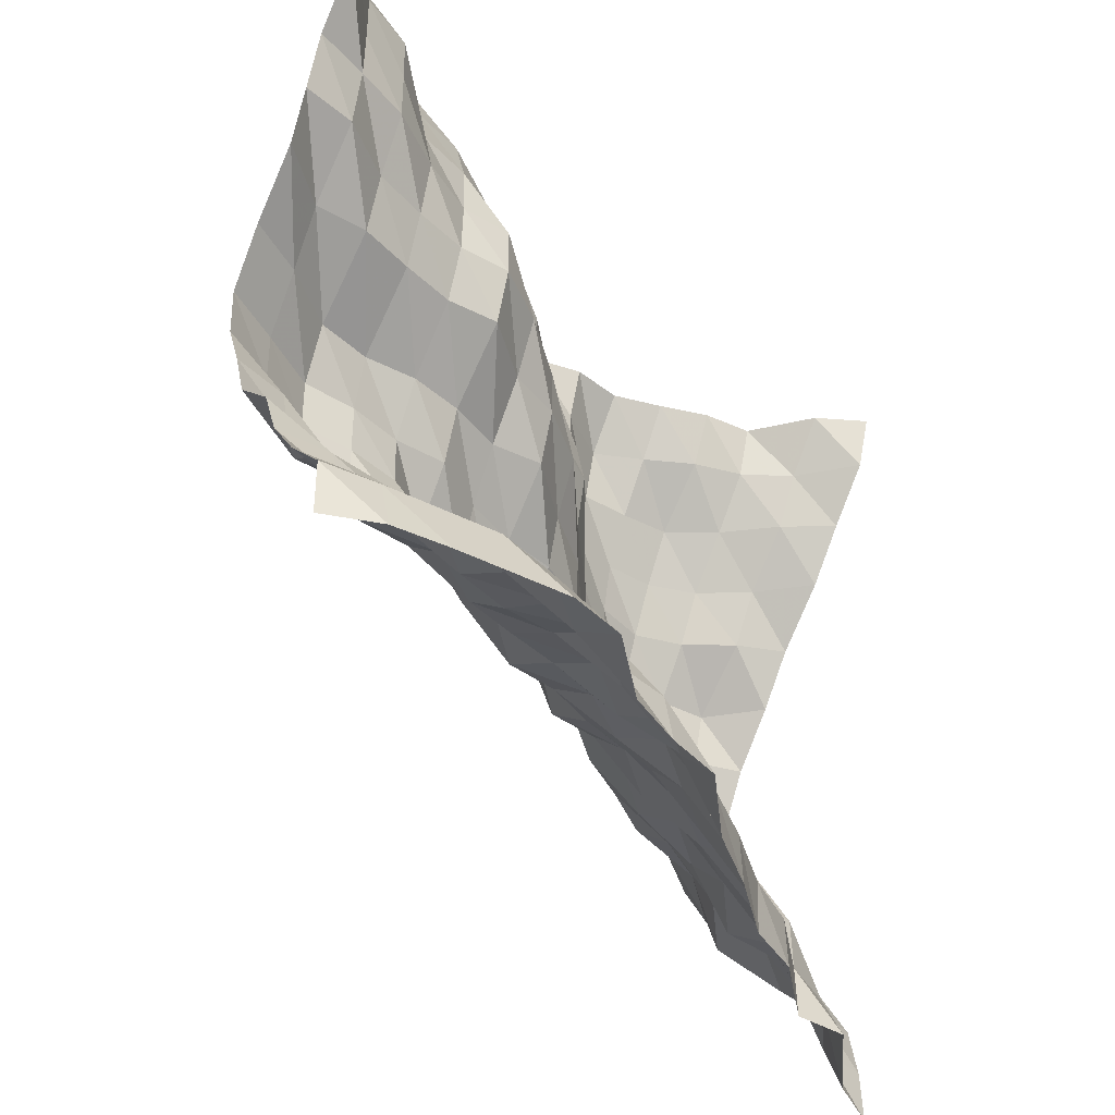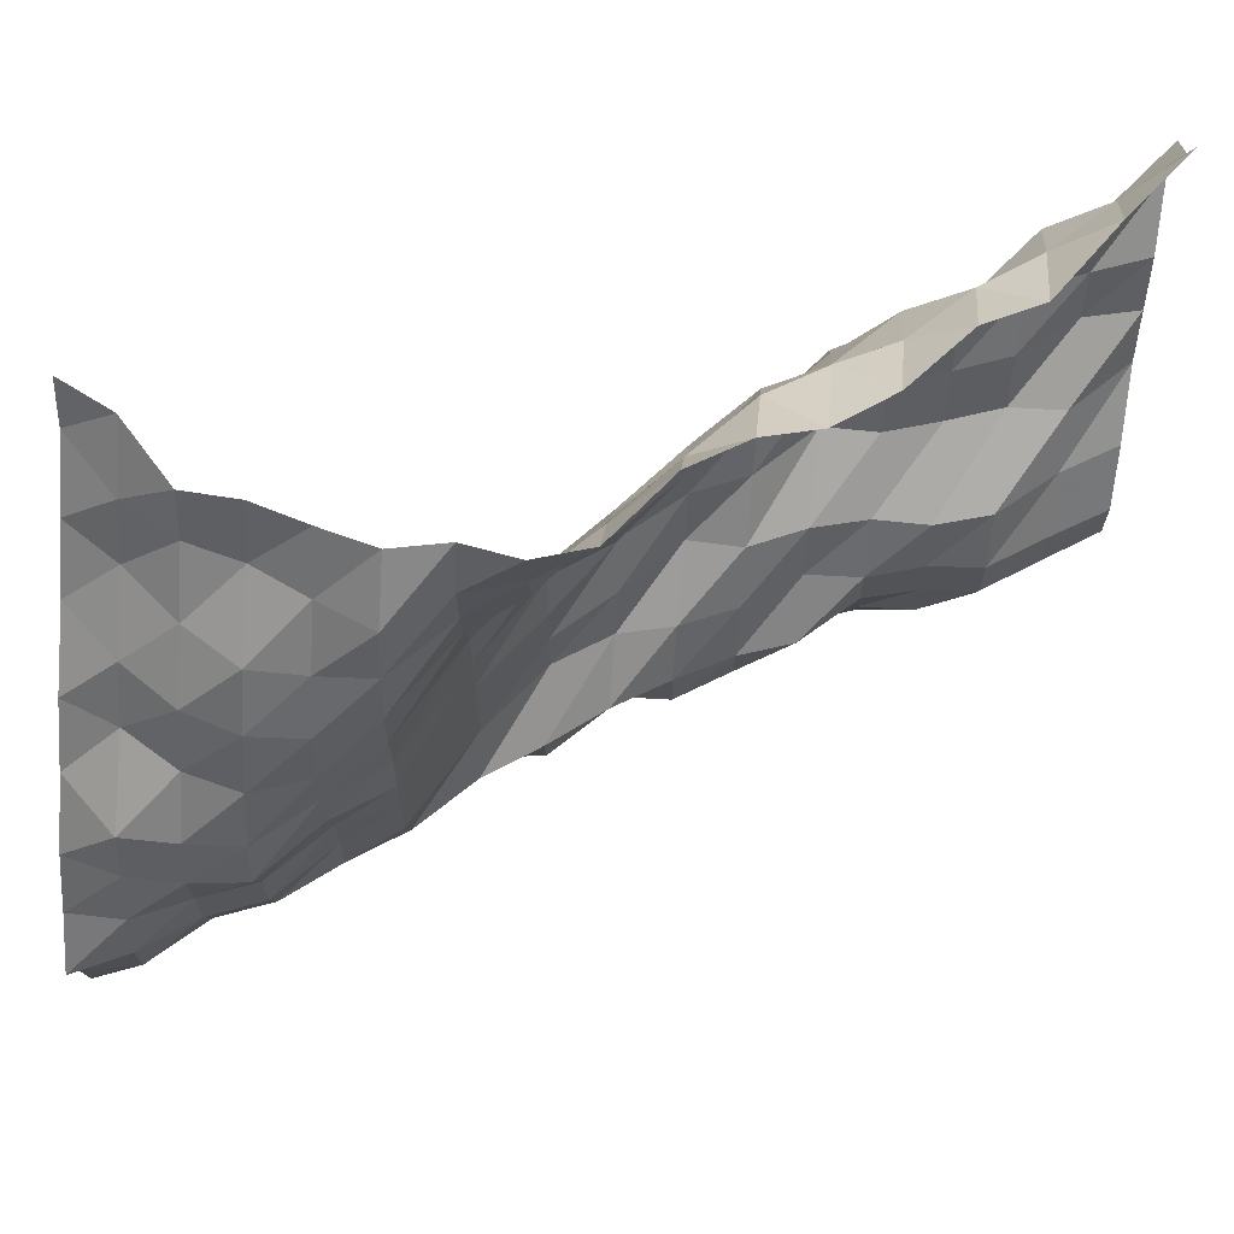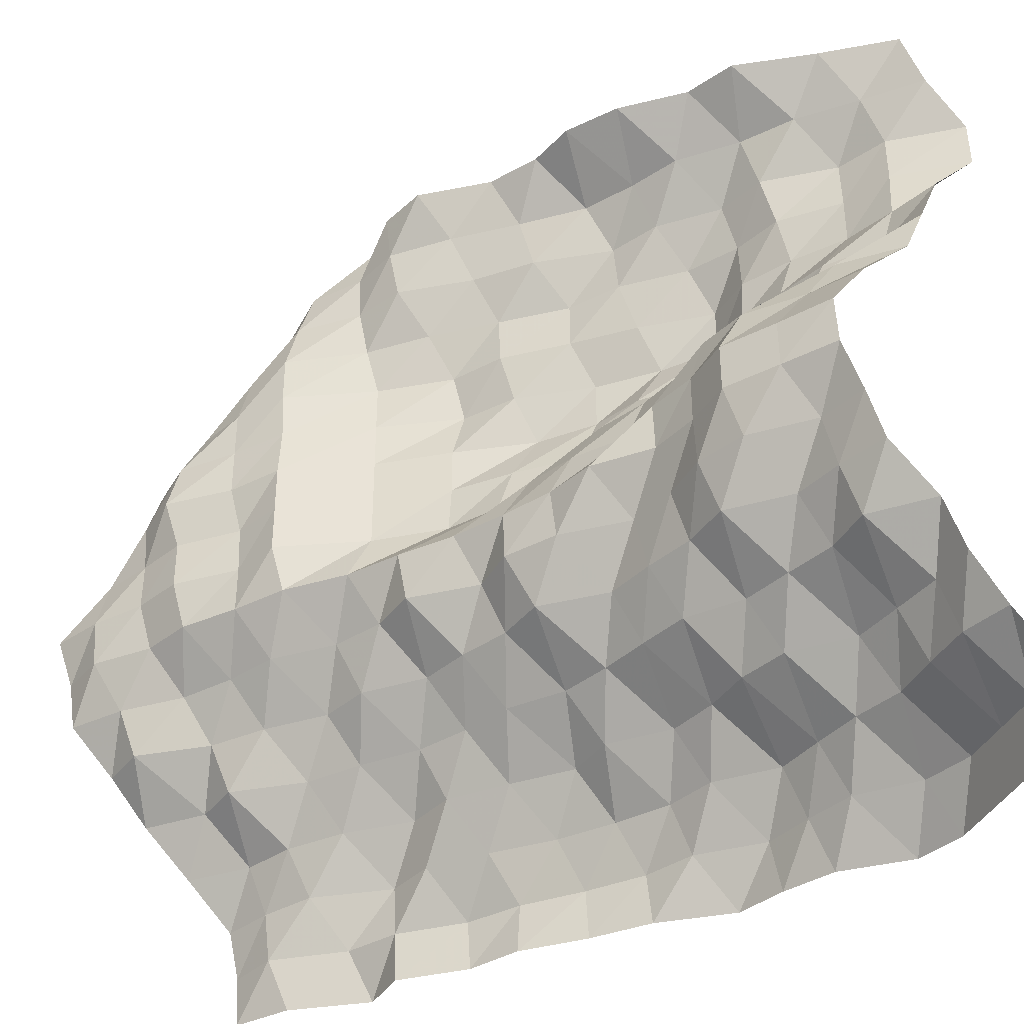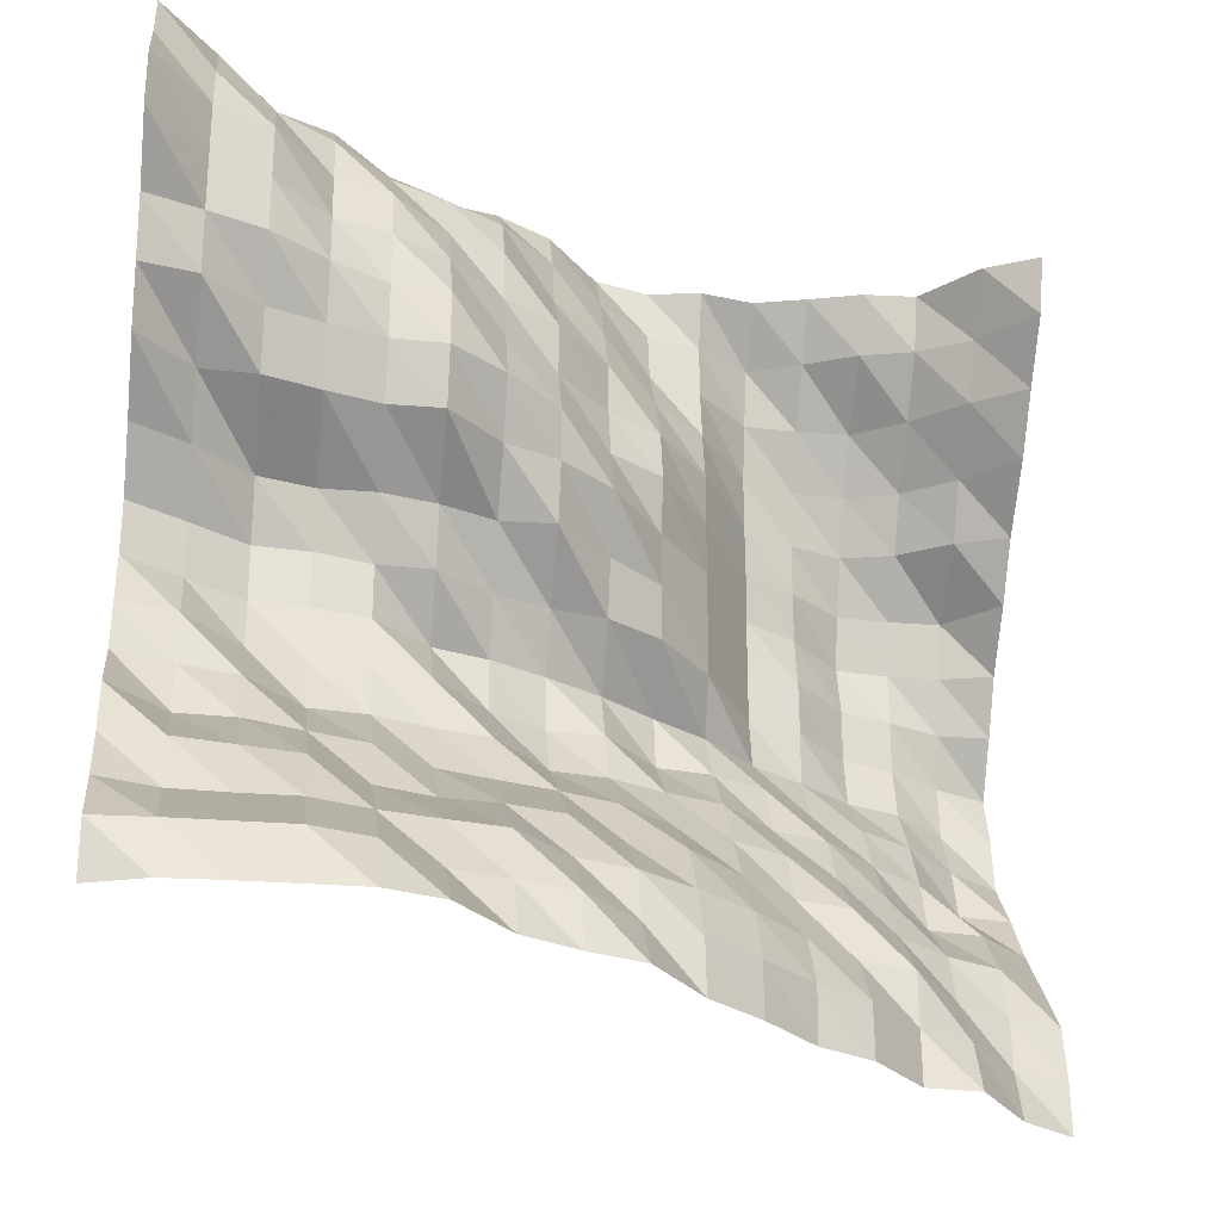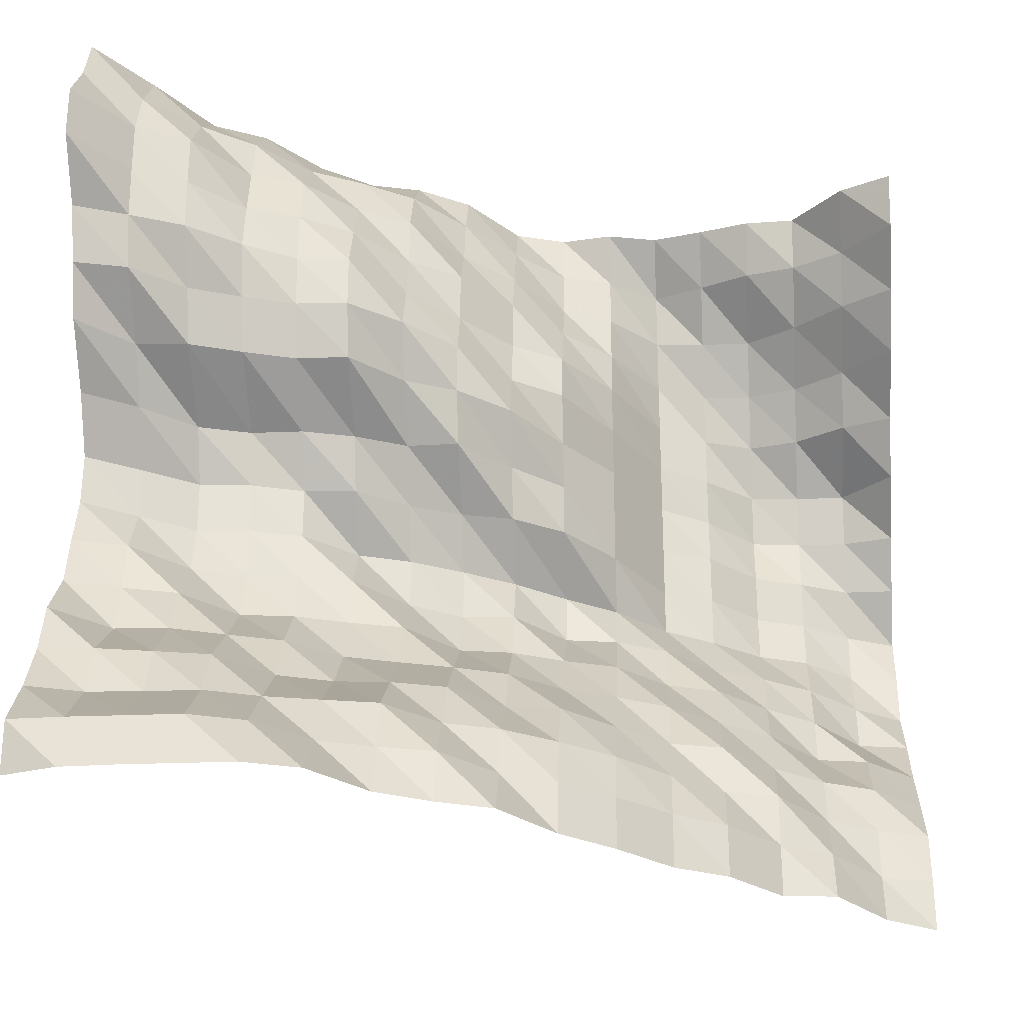
<metadata>
{"format":"obj","ext":"obj","renderer":"f3d","projection":"perspective","resolution":1024,"background":"white","views":[{"elev":-42.0,"azim":148.4,"up":"+Z"},{"elev":67.8,"azim":6.0,"up":"+Z"},{"elev":-38.5,"azim":66.2,"up":"+Z"},{"elev":-27.4,"azim":172.8,"up":"+Z"},{"elev":-27.3,"azim":-176.5,"up":"+Z"}]}
</metadata>
<code>
v 281.2 317.6 1125
v 281.2 317.7 1134
v 281.2 309.6 1143
v 281.2 303.4 1151
v 281.2 299.8 1160
v 281.2 291.2 1169
v 281.2 288.3 1178
v 281.2 284.6 1187
v 281.2 284.3 1195
v 281.2 290.6 1204
v 281.2 299.8 1213
v 281.2 303.4 1222
v 281.2 307.1 1230
v 281.2 315.5 1239
v 281.2 315.4 1248
v 281.2 308.2 1257
v 281.2 303.8 1266
v 272.5 320.6 1125
v 272.5 318 1134
v 272.5 306.8 1143
v 272.5 303.2 1151
v 272.5 291.2 1160
v 272.5 287.9 1169
v 272.5 285.5 1178
v 272.5 278.9 1187
v 272.5 278.9 1195
v 272.5 285.2 1204
v 272.5 291 1213
v 272.5 301.3 1222
v 272.5 303.8 1230
v 272.5 304.2 1239
v 272.5 304.2 1248
v 272.5 300 1257
v 272.5 292.2 1266
v 263.7 320.9 1125
v 263.7 318 1134
v 263.7 306.4 1143
v 263.7 301.5 1151
v 263.7 290.9 1160
v 263.7 285.4 1169
v 263.7 276.4 1178
v 263.7 273.1 1187
v 263.7 273.1 1195
v 263.7 277.6 1204
v 263.7 290.6 1213
v 263.7 294.3 1222
v 263.7 300.1 1230
v 263.7 300.1 1239
v 263.7 299.8 1248
v 263.7 291.5 1257
v 263.7 279.4 1266
v 254.9 320.9 1125
v 254.9 318 1134
v 254.9 306.4 1143
v 254.9 299.8 1151
v 254.9 287.9 1160
v 254.9 276.4 1169
v 254.9 272.7 1178
v 254.9 272.3 1187
v 254.9 272.3 1195
v 254.9 275 1204
v 254.9 287.4 1213
v 254.9 291 1222
v 254.9 293.7 1230
v 254.9 291.5 1239
v 254.9 288.7 1248
v 254.9 285.3 1257
v 254.9 275.1 1266
v 246.1 320.9 1125
v 246.1 315.1 1134
v 246.1 303.4 1143
v 246.1 291.3 1151
v 246.1 285.1 1160
v 246.1 275.4 1169
v 246.1 272.3 1178
v 246.1 269.9 1187
v 246.1 269.6 1195
v 246.1 275 1204
v 246.1 284.7 1213
v 246.1 288.2 1222
v 246.1 288.7 1230
v 246.1 288.3 1239
v 246.1 285.6 1248
v 246.1 276.7 1257
v 246.1 265.1 1266
v 237.3 318 1125
v 237.3 306.8 1134
v 237.3 301.5 1143
v 237.3 288.3 1151
v 237.3 278.2 1160
v 237.3 272.3 1169
v 237.3 269.9 1178
v 237.3 261.9 1187
v 237.3 269.2 1195
v 237.3 272.7 1204
v 237.3 284.7 1213
v 237.3 287.9 1222
v 237.3 287.9 1230
v 237.3 282.9 1239
v 237.3 276.7 1248
v 237.3 272.3 1257
v 237.3 258.9 1266
v 228.5 308.1 1125
v 228.5 303.9 1134
v 228.5 299.8 1143
v 228.5 287.4 1151
v 228.5 275.3 1160
v 228.5 269.9 1169
v 228.5 260 1178
v 228.5 258.9 1187
v 228.5 263 1195
v 228.5 268.8 1204
v 228.5 276.1 1213
v 228.5 281.1 1222
v 228.5 276.7 1230
v 228.5 273.2 1239
v 228.5 272.3 1248
v 228.5 267 1257
v 228.5 256.7 1266
v 219.7 303.4 1125
v 219.7 301.5 1134
v 219.7 291.3 1143
v 219.7 285 1151
v 219.7 272.8 1160
v 219.7 260 1169
v 219.7 254.4 1178
v 219.7 254.2 1187
v 219.7 259.2 1195
v 219.7 269 1204
v 219.7 272.3 1213
v 219.7 272.3 1222
v 219.7 267.4 1230
v 219.7 267.4 1239
v 219.7 260.2 1248
v 219.7 257.3 1257
v 219.7 251.4 1266
v 210.9 300.1 1125
v 210.9 292 1134
v 210.9 288.3 1143
v 210.9 276.5 1151
v 210.9 269.5 1160
v 210.9 258.5 1169
v 210.9 254 1178
v 210.9 248.8 1187
v 210.9 257 1195
v 210.9 259.7 1204
v 210.9 264.7 1213
v 210.9 260.1 1222
v 210.9 257.4 1230
v 210.9 257 1239
v 210.9 251.8 1248
v 210.9 247.1 1257
v 210.9 240.2 1266
v 202.1 288.8 1125
v 202.1 287.9 1134
v 202.1 282.5 1143
v 202.1 275.3 1151
v 202.1 262.5 1160
v 202.1 254.4 1169
v 202.1 243.7 1178
v 202.1 242 1187
v 202.1 251.3 1195
v 202.1 251.8 1204
v 202.1 251.8 1213
v 202.1 254.1 1222
v 202.1 251.8 1230
v 202.1 246.6 1239
v 202.1 240.2 1248
v 202.1 238.3 1257
v 202.1 237.4 1266
v 193.4 281.4 1125
v 193.4 280.9 1134
v 193.4 275.8 1143
v 193.4 267 1151
v 193.4 258.8 1160
v 193.4 251.4 1169
v 193.4 242.3 1178
v 193.4 236 1187
v 193.4 240.2 1195
v 193.4 240.2 1204
v 193.4 240.2 1213
v 193.4 240.2 1222
v 193.4 240.2 1230
v 193.4 237.8 1239
v 193.4 236 1248
v 193.4 235.7 1257
v 193.4 238.9 1266
v 184.6 272.3 1125
v 184.6 272.8 1134
v 184.6 267 1143
v 184.6 259.1 1151
v 184.6 253.9 1160
v 184.6 242.8 1169
v 184.6 237.7 1178
v 184.6 227.2 1187
v 184.6 224.7 1195
v 184.6 224.7 1204
v 184.6 224.7 1213
v 184.6 225.1 1222
v 184.6 224.7 1230
v 184.6 224.7 1239
v 184.6 226.8 1248
v 184.6 229.5 1257
v 184.6 237.1 1266
v 175.8 267.5 1125
v 175.8 267 1134
v 175.8 259.1 1143
v 175.8 256.7 1151
v 175.8 246.3 1160
v 175.8 239.8 1169
v 175.8 228.6 1178
v 175.8 221.4 1187
v 175.8 221.4 1195
v 175.8 221.1 1204
v 175.8 218.9 1213
v 175.8 218.9 1222
v 175.8 218.9 1230
v 175.8 221 1239
v 175.8 226.3 1248
v 175.8 233.1 1257
v 175.8 239.3 1266
v 167 257.4 1125
v 167 257.1 1134
v 167 256.7 1143
v 167 246.7 1151
v 167 239.8 1160
v 167 231.1 1169
v 167 224.2 1178
v 167 214.6 1187
v 167 212.1 1195
v 167 212.1 1204
v 167 209.2 1213
v 167 211.3 1222
v 167 215.7 1230
v 167 220.5 1239
v 167 226.3 1248
v 167 237.1 1257
v 167 241.8 1266
v 158.2 256.7 1125
v 158.2 252 1134
v 158.2 244.3 1143
v 158.2 239.8 1151
v 158.2 228.1 1160
v 158.2 224.2 1169
v 158.2 218.4 1178
v 158.2 211.2 1187
v 158.2 208.6 1195
v 158.2 208.7 1204
v 158.2 208.1 1213
v 158.2 210.8 1222
v 158.2 217.9 1230
v 158.2 223.1 1239
v 158.2 231.6 1248
v 158.2 239.3 1257
v 158.2 242.3 1266
v 149.4 244.3 1125
v 149.4 240.3 1134
v 149.4 239.3 1143
v 149.4 235.7 1151
v 149.4 226.7 1160
v 149.4 212.6 1169
v 149.4 209.2 1178
v 149.4 203.4 1187
v 149.4 202.6 1195
v 149.4 204.7 1204
v 149.4 208.1 1213
v 149.4 210.8 1222
v 149.4 223.1 1230
v 149.4 228.9 1239
v 149.4 238.9 1248
v 149.4 244 1257
v 149.4 251.8 1266
v 140.6 238.2 1125
v 140.6 237.7 1134
v 140.6 235.7 1143
v 140.6 227.2 1151
v 140.6 218.4 1160
v 140.6 211.2 1169
v 140.6 202.9 1178
v 140.6 201.5 1187
v 140.6 198.5 1195
v 140.6 204.8 1204
v 140.6 210.3 1213
v 140.6 219 1222
v 140.6 226.3 1230
v 140.6 236.8 1239
v 140.6 244.5 1248
v 140.6 253 1257
v 140.6 256.1 1266
f 1 18 2
f 18 19 2
f 2 19 3
f 19 20 3
f 3 20 4
f 20 21 4
f 4 21 5
f 21 22 5
f 5 22 6
f 22 23 6
f 6 23 7
f 23 24 7
f 7 24 8
f 24 25 8
f 8 25 9
f 25 26 9
f 9 26 10
f 26 27 10
f 10 27 11
f 27 28 11
f 11 28 12
f 28 29 12
f 12 29 13
f 29 30 13
f 13 30 14
f 30 31 14
f 14 31 15
f 31 32 15
f 15 32 16
f 32 33 16
f 16 33 17
f 33 34 17
f 18 35 19
f 35 36 19
f 19 36 20
f 36 37 20
f 20 37 21
f 37 38 21
f 21 38 22
f 38 39 22
f 22 39 23
f 39 40 23
f 23 40 24
f 40 41 24
f 24 41 25
f 41 42 25
f 25 42 26
f 42 43 26
f 26 43 27
f 43 44 27
f 27 44 28
f 44 45 28
f 28 45 29
f 45 46 29
f 29 46 30
f 46 47 30
f 30 47 31
f 47 48 31
f 31 48 32
f 48 49 32
f 32 49 33
f 49 50 33
f 33 50 34
f 50 51 34
f 35 52 36
f 52 53 36
f 36 53 37
f 53 54 37
f 37 54 38
f 54 55 38
f 38 55 39
f 55 56 39
f 39 56 40
f 56 57 40
f 40 57 41
f 57 58 41
f 41 58 42
f 58 59 42
f 42 59 43
f 59 60 43
f 43 60 44
f 60 61 44
f 44 61 45
f 61 62 45
f 45 62 46
f 62 63 46
f 46 63 47
f 63 64 47
f 47 64 48
f 64 65 48
f 48 65 49
f 65 66 49
f 49 66 50
f 66 67 50
f 50 67 51
f 67 68 51
f 52 69 53
f 69 70 53
f 53 70 54
f 70 71 54
f 54 71 55
f 71 72 55
f 55 72 56
f 72 73 56
f 56 73 57
f 73 74 57
f 57 74 58
f 74 75 58
f 58 75 59
f 75 76 59
f 59 76 60
f 76 77 60
f 60 77 61
f 77 78 61
f 61 78 62
f 78 79 62
f 62 79 63
f 79 80 63
f 63 80 64
f 80 81 64
f 64 81 65
f 81 82 65
f 65 82 66
f 82 83 66
f 66 83 67
f 83 84 67
f 67 84 68
f 84 85 68
f 69 86 70
f 86 87 70
f 70 87 71
f 87 88 71
f 71 88 72
f 88 89 72
f 72 89 73
f 89 90 73
f 73 90 74
f 90 91 74
f 74 91 75
f 91 92 75
f 75 92 76
f 92 93 76
f 76 93 77
f 93 94 77
f 77 94 78
f 94 95 78
f 78 95 79
f 95 96 79
f 79 96 80
f 96 97 80
f 80 97 81
f 97 98 81
f 81 98 82
f 98 99 82
f 82 99 83
f 99 100 83
f 83 100 84
f 100 101 84
f 84 101 85
f 101 102 85
f 86 103 87
f 103 104 87
f 87 104 88
f 104 105 88
f 88 105 89
f 105 106 89
f 89 106 90
f 106 107 90
f 90 107 91
f 107 108 91
f 91 108 92
f 108 109 92
f 92 109 93
f 109 110 93
f 93 110 94
f 110 111 94
f 94 111 95
f 111 112 95
f 95 112 96
f 112 113 96
f 96 113 97
f 113 114 97
f 97 114 98
f 114 115 98
f 98 115 99
f 115 116 99
f 99 116 100
f 116 117 100
f 100 117 101
f 117 118 101
f 101 118 102
f 118 119 102
f 103 120 104
f 120 121 104
f 104 121 105
f 121 122 105
f 105 122 106
f 122 123 106
f 106 123 107
f 123 124 107
f 107 124 108
f 124 125 108
f 108 125 109
f 125 126 109
f 109 126 110
f 126 127 110
f 110 127 111
f 127 128 111
f 111 128 112
f 128 129 112
f 112 129 113
f 129 130 113
f 113 130 114
f 130 131 114
f 114 131 115
f 131 132 115
f 115 132 116
f 132 133 116
f 116 133 117
f 133 134 117
f 117 134 118
f 134 135 118
f 118 135 119
f 135 136 119
f 120 137 121
f 137 138 121
f 121 138 122
f 138 139 122
f 122 139 123
f 139 140 123
f 123 140 124
f 140 141 124
f 124 141 125
f 141 142 125
f 125 142 126
f 142 143 126
f 126 143 127
f 143 144 127
f 127 144 128
f 144 145 128
f 128 145 129
f 145 146 129
f 129 146 130
f 146 147 130
f 130 147 131
f 147 148 131
f 131 148 132
f 148 149 132
f 132 149 133
f 149 150 133
f 133 150 134
f 150 151 134
f 134 151 135
f 151 152 135
f 135 152 136
f 152 153 136
f 137 154 138
f 154 155 138
f 138 155 139
f 155 156 139
f 139 156 140
f 156 157 140
f 140 157 141
f 157 158 141
f 141 158 142
f 158 159 142
f 142 159 143
f 159 160 143
f 143 160 144
f 160 161 144
f 144 161 145
f 161 162 145
f 145 162 146
f 162 163 146
f 146 163 147
f 163 164 147
f 147 164 148
f 164 165 148
f 148 165 149
f 165 166 149
f 149 166 150
f 166 167 150
f 150 167 151
f 167 168 151
f 151 168 152
f 168 169 152
f 152 169 153
f 169 170 153
f 154 171 155
f 171 172 155
f 155 172 156
f 172 173 156
f 156 173 157
f 173 174 157
f 157 174 158
f 174 175 158
f 158 175 159
f 175 176 159
f 159 176 160
f 176 177 160
f 160 177 161
f 177 178 161
f 161 178 162
f 178 179 162
f 162 179 163
f 179 180 163
f 163 180 164
f 180 181 164
f 164 181 165
f 181 182 165
f 165 182 166
f 182 183 166
f 166 183 167
f 183 184 167
f 167 184 168
f 184 185 168
f 168 185 169
f 185 186 169
f 169 186 170
f 186 187 170
f 171 188 172
f 188 189 172
f 172 189 173
f 189 190 173
f 173 190 174
f 190 191 174
f 174 191 175
f 191 192 175
f 175 192 176
f 192 193 176
f 176 193 177
f 193 194 177
f 177 194 178
f 194 195 178
f 178 195 179
f 195 196 179
f 179 196 180
f 196 197 180
f 180 197 181
f 197 198 181
f 181 198 182
f 198 199 182
f 182 199 183
f 199 200 183
f 183 200 184
f 200 201 184
f 184 201 185
f 201 202 185
f 185 202 186
f 202 203 186
f 186 203 187
f 203 204 187
f 188 205 189
f 205 206 189
f 189 206 190
f 206 207 190
f 190 207 191
f 207 208 191
f 191 208 192
f 208 209 192
f 192 209 193
f 209 210 193
f 193 210 194
f 210 211 194
f 194 211 195
f 211 212 195
f 195 212 196
f 212 213 196
f 196 213 197
f 213 214 197
f 197 214 198
f 214 215 198
f 198 215 199
f 215 216 199
f 199 216 200
f 216 217 200
f 200 217 201
f 217 218 201
f 201 218 202
f 218 219 202
f 202 219 203
f 219 220 203
f 203 220 204
f 220 221 204
f 205 222 206
f 222 223 206
f 206 223 207
f 223 224 207
f 207 224 208
f 224 225 208
f 208 225 209
f 225 226 209
f 209 226 210
f 226 227 210
f 210 227 211
f 227 228 211
f 211 228 212
f 228 229 212
f 212 229 213
f 229 230 213
f 213 230 214
f 230 231 214
f 214 231 215
f 231 232 215
f 215 232 216
f 232 233 216
f 216 233 217
f 233 234 217
f 217 234 218
f 234 235 218
f 218 235 219
f 235 236 219
f 219 236 220
f 236 237 220
f 220 237 221
f 237 238 221
f 222 239 223
f 239 240 223
f 223 240 224
f 240 241 224
f 224 241 225
f 241 242 225
f 225 242 226
f 242 243 226
f 226 243 227
f 243 244 227
f 227 244 228
f 244 245 228
f 228 245 229
f 245 246 229
f 229 246 230
f 246 247 230
f 230 247 231
f 247 248 231
f 231 248 232
f 248 249 232
f 232 249 233
f 249 250 233
f 233 250 234
f 250 251 234
f 234 251 235
f 251 252 235
f 235 252 236
f 252 253 236
f 236 253 237
f 253 254 237
f 237 254 238
f 254 255 238
f 239 256 240
f 256 257 240
f 240 257 241
f 257 258 241
f 241 258 242
f 258 259 242
f 242 259 243
f 259 260 243
f 243 260 244
f 260 261 244
f 244 261 245
f 261 262 245
f 245 262 246
f 262 263 246
f 246 263 247
f 263 264 247
f 247 264 248
f 264 265 248
f 248 265 249
f 265 266 249
f 249 266 250
f 266 267 250
f 250 267 251
f 267 268 251
f 251 268 252
f 268 269 252
f 252 269 253
f 269 270 253
f 253 270 254
f 270 271 254
f 254 271 255
f 271 272 255
f 256 273 257
f 273 274 257
f 257 274 258
f 274 275 258
f 258 275 259
f 275 276 259
f 259 276 260
f 276 277 260
f 260 277 261
f 277 278 261
f 261 278 262
f 278 279 262
f 262 279 263
f 279 280 263
f 263 280 264
f 280 281 264
f 264 281 265
f 281 282 265
f 265 282 266
f 282 283 266
f 266 283 267
f 283 284 267
f 267 284 268
f 284 285 268
f 268 285 269
f 285 286 269
f 269 286 270
f 286 287 270
f 270 287 271
f 287 288 271
f 271 288 272
f 288 289 272

</code>
